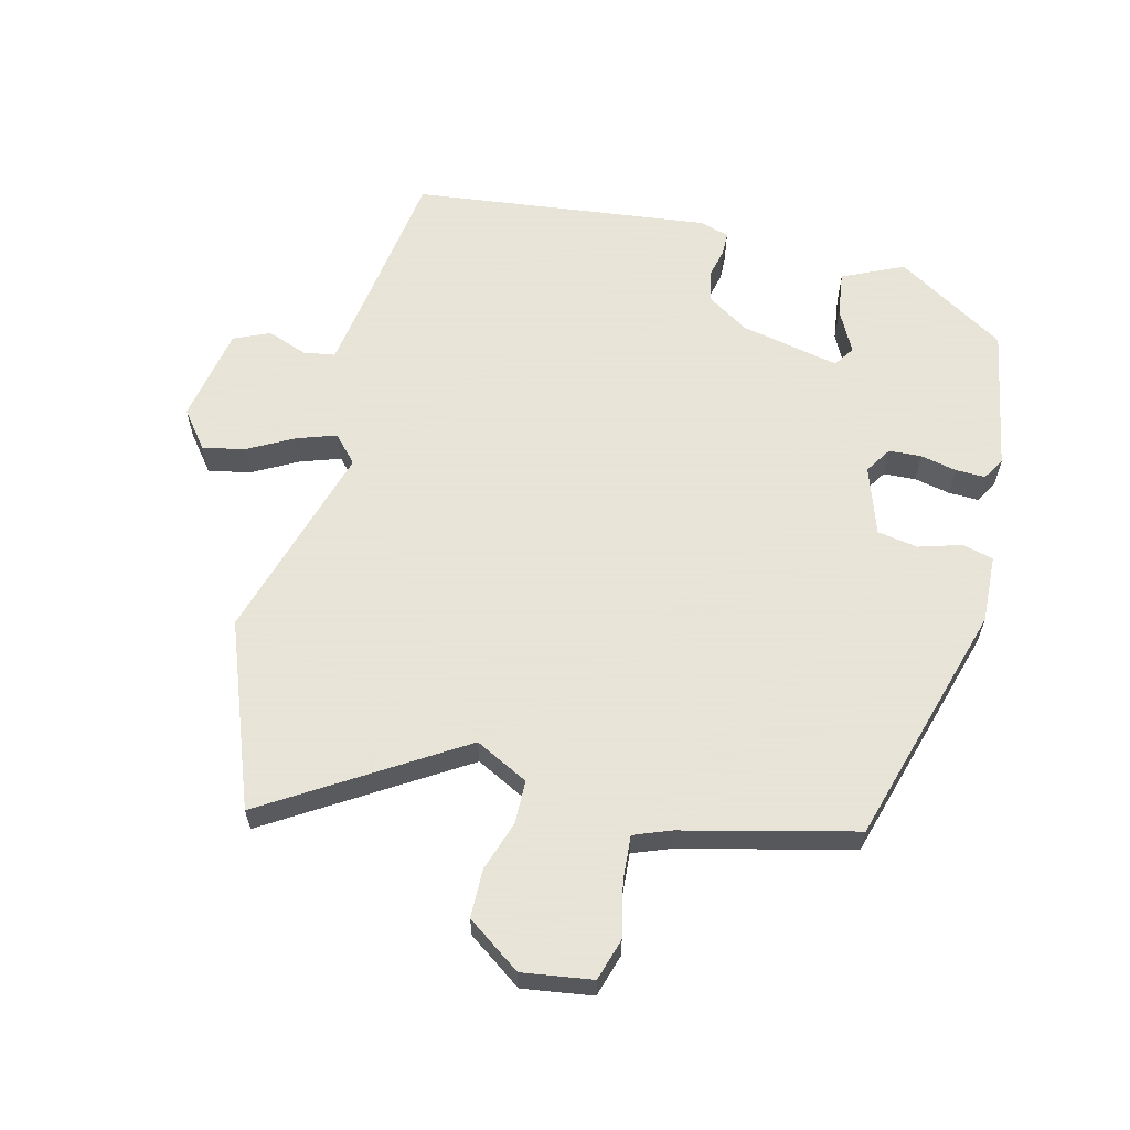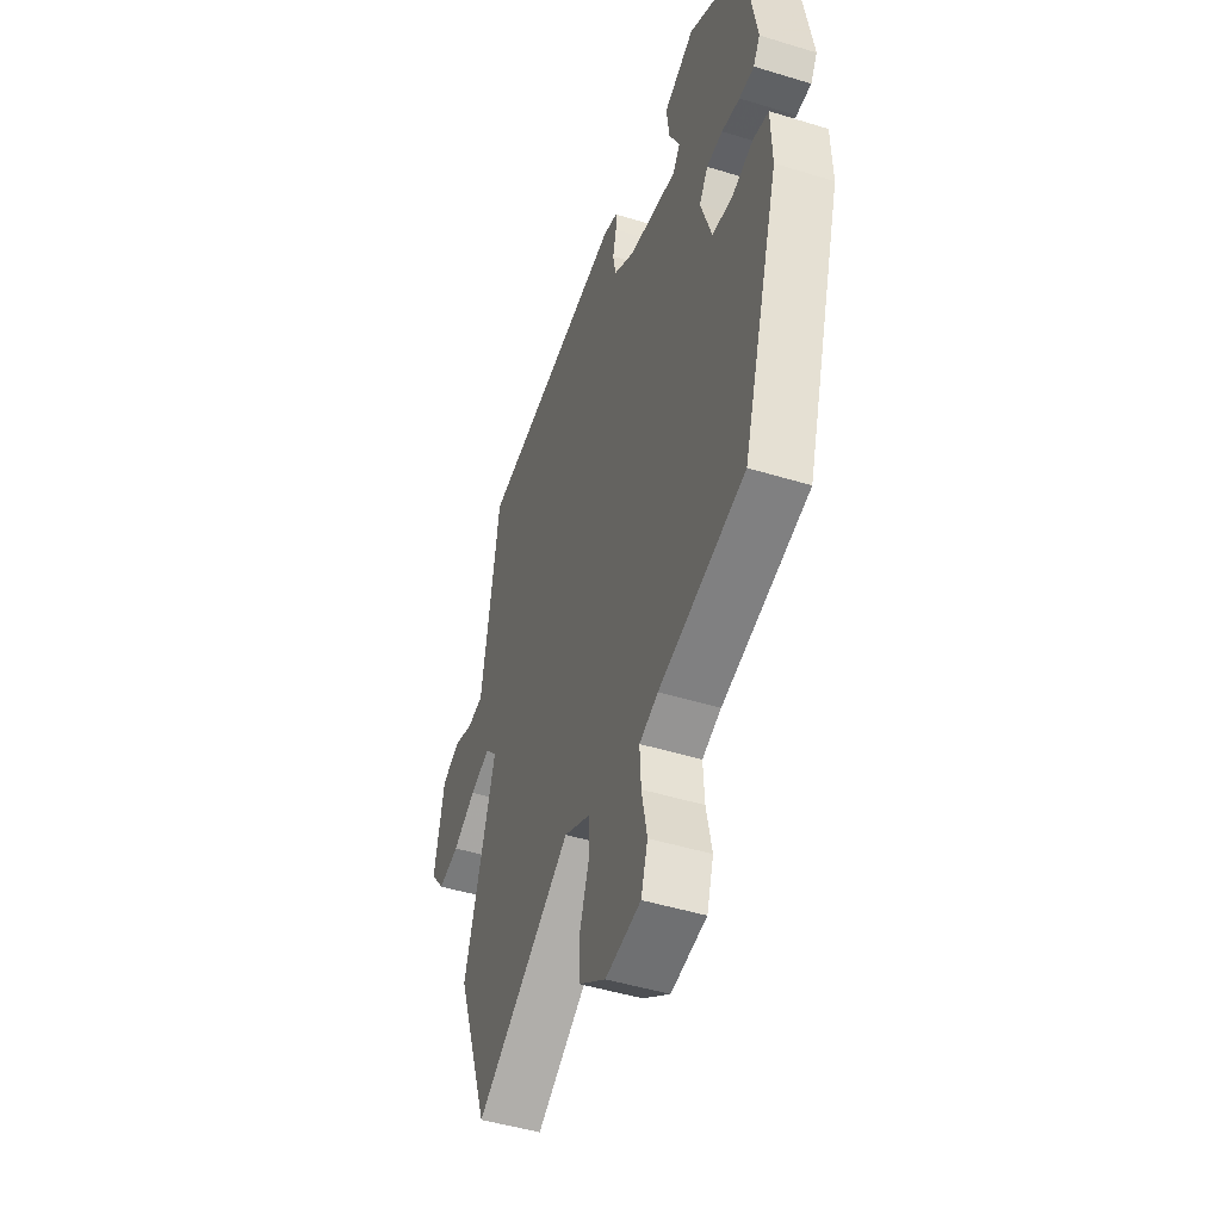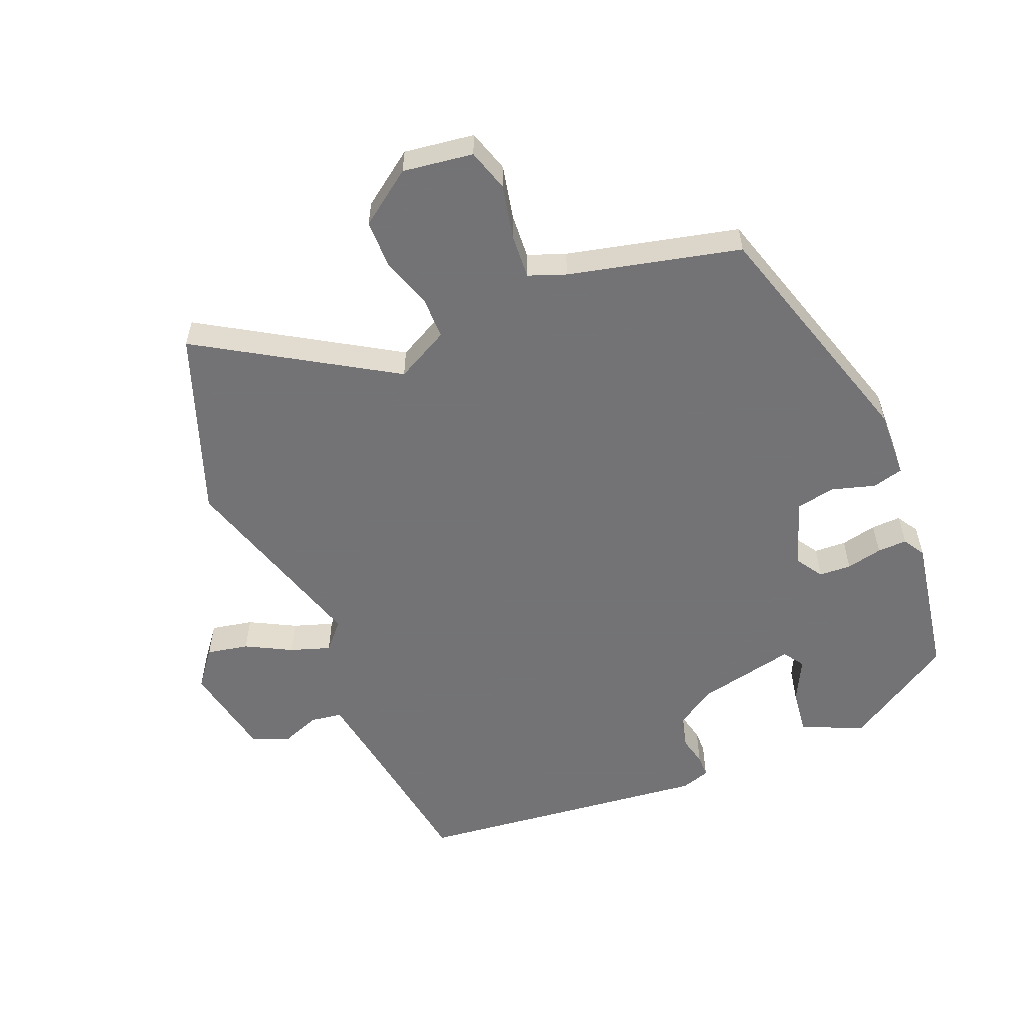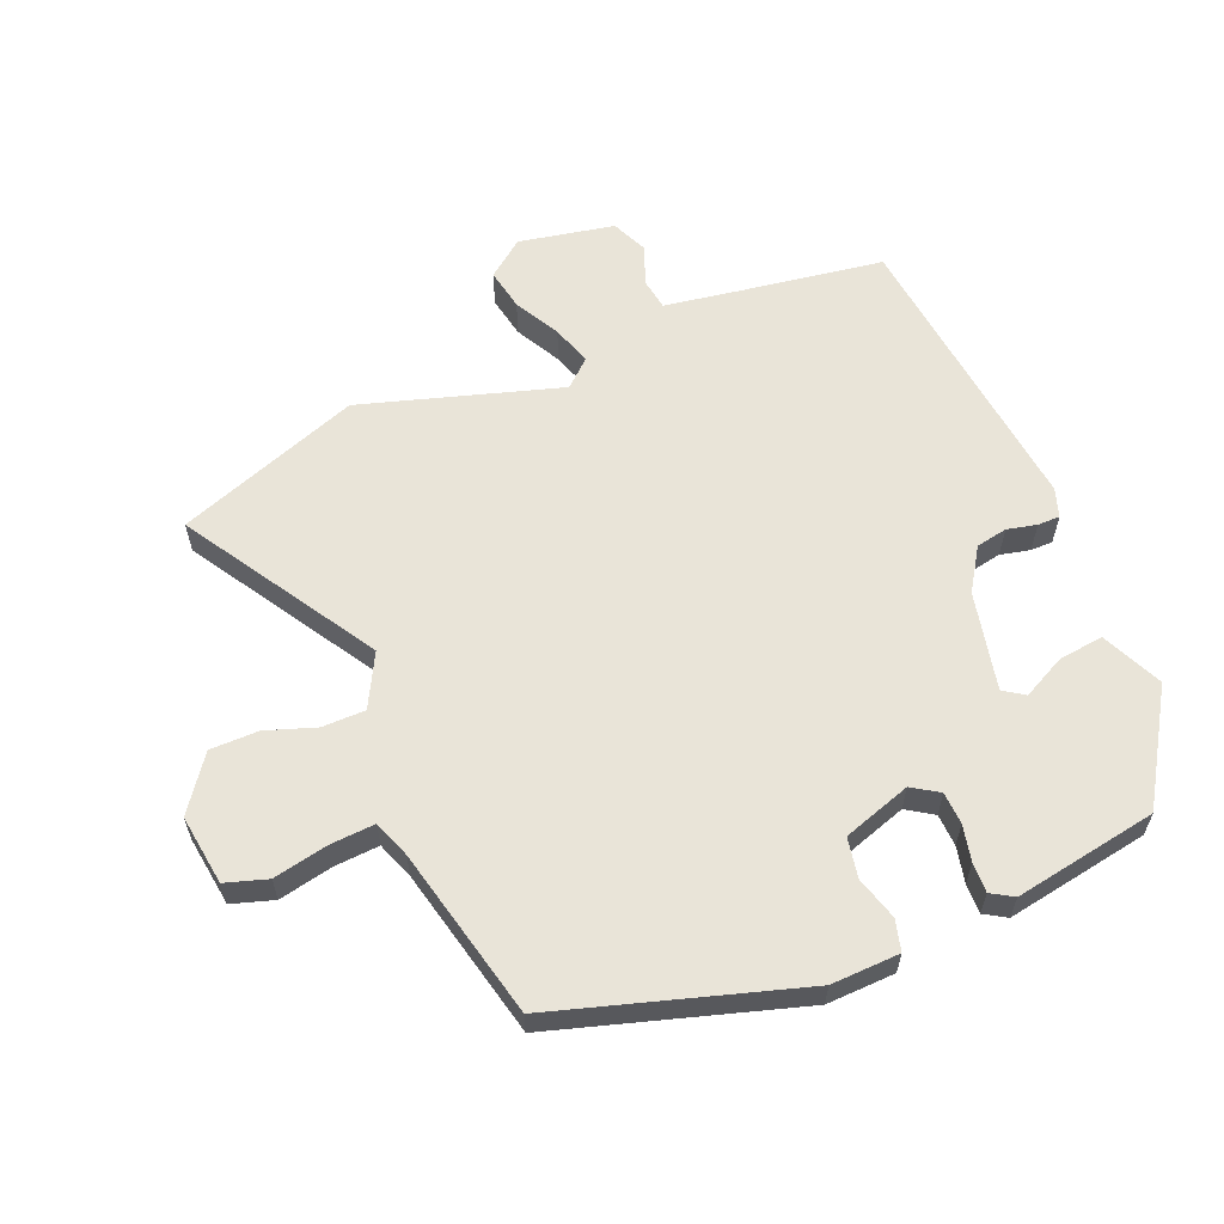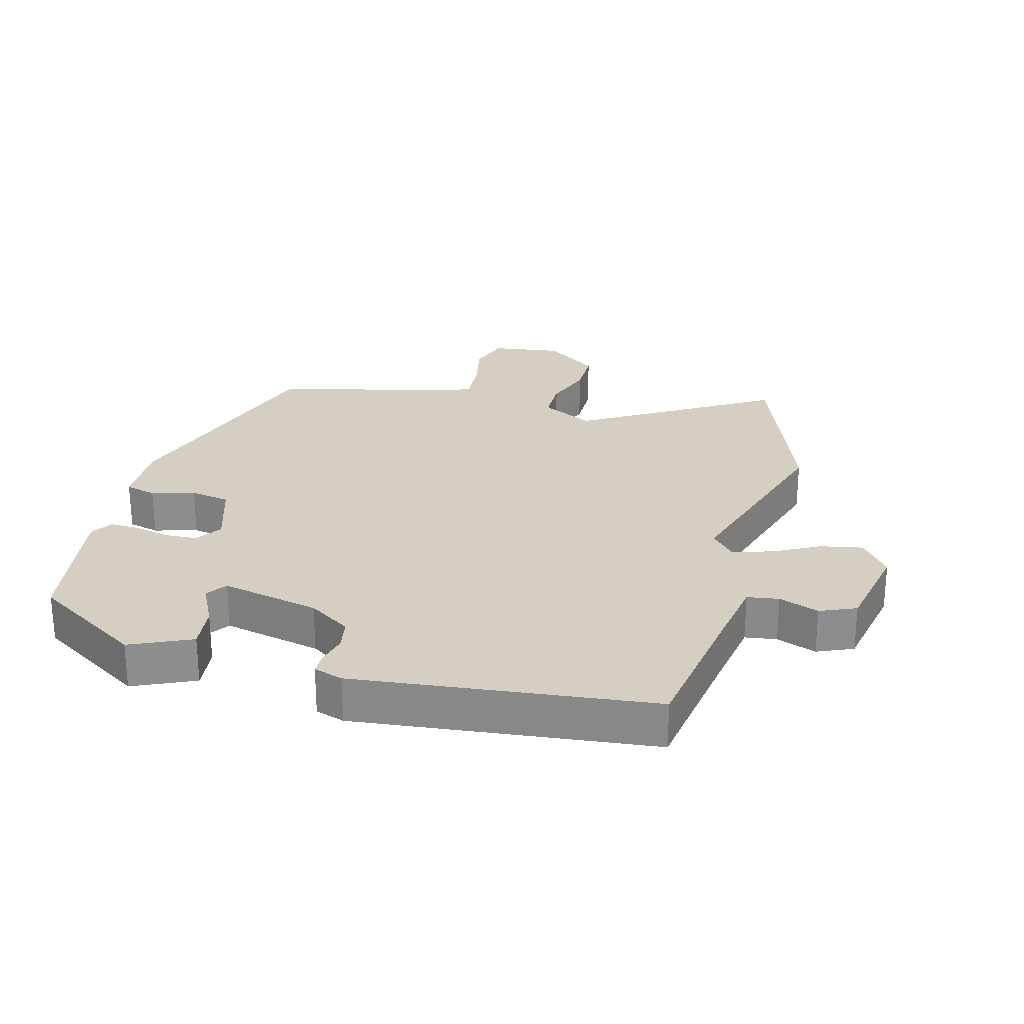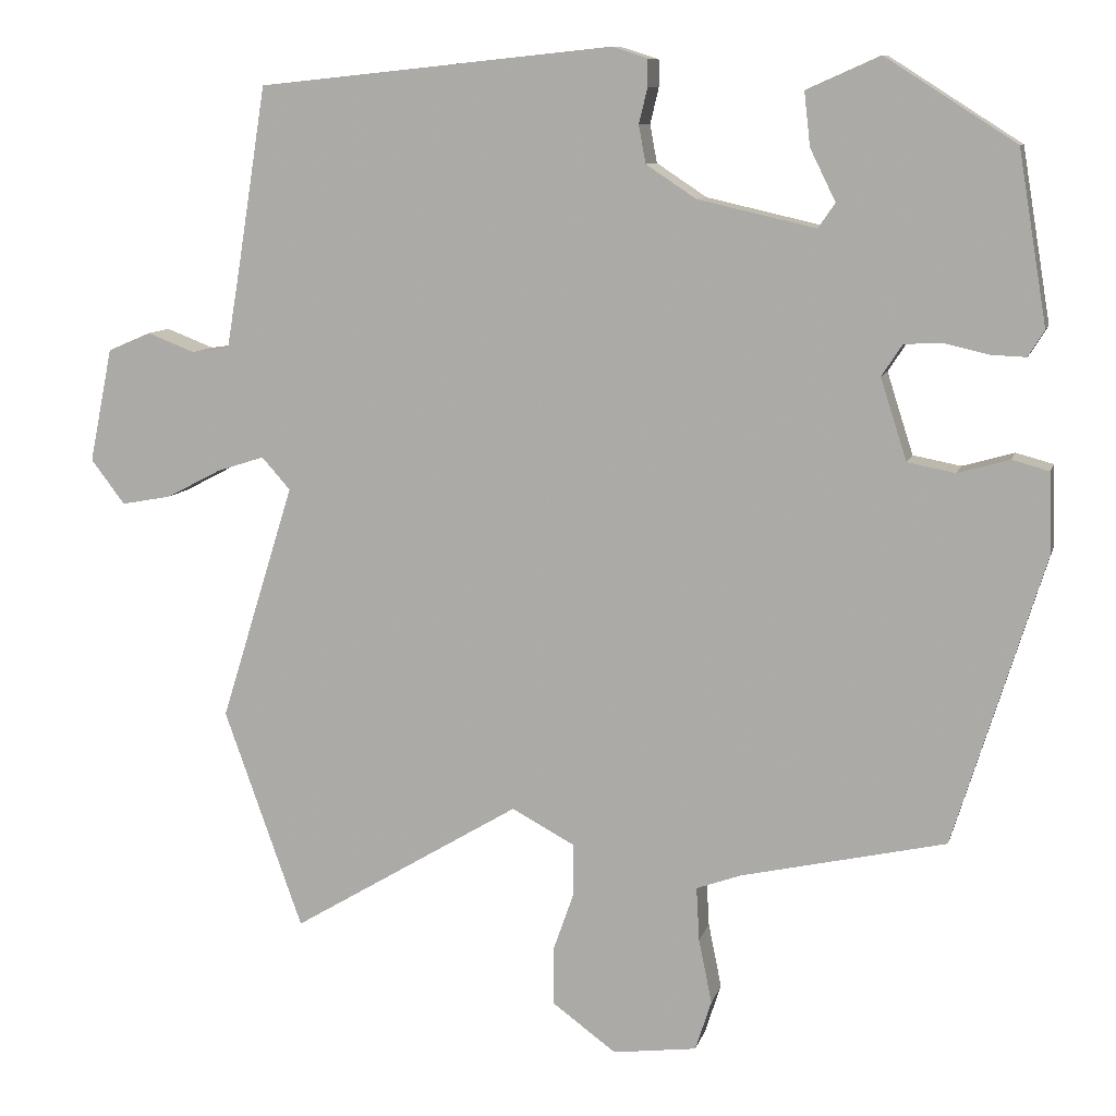
<metadata>
{"format":"obj","ext":"obj","renderer":"f3d","projection":"perspective","resolution":1024,"background":"white","views":[{"elev":61.4,"azim":-166.9,"up":"+Y"},{"elev":-47.8,"azim":-109.0,"up":"+Z"},{"elev":-56.0,"azim":-158.2,"up":"+Y"},{"elev":60.3,"azim":-113.0,"up":"+Y"},{"elev":25.7,"azim":14.6,"up":"+Y"},{"elev":9.5,"azim":-166.3,"up":"+Z"}]}
</metadata>
<code>
v 0.548 0.07 -0.366
v 0.446 0.07 -0.652
v 0.148 0.07 -0.473
v 0.066 0.07 -0.517
v 0.066 0.07 -0.584
v 0.093 0.07 -0.661
v 0.093 0.07 -0.736
v 0.01 0.07 -0.797
v -0.099 0.07 -0.783
v -0.12 0.07 -0.718
v -0.103 0.07 -0.634
v -0.099 0.07 -0.564
v -0.157 0.07 -0.543
v -0.423 0.07 -0.483
v -0.54 0.07 -0.108
v -0.537 0.07 -0.002
v -0.489 0.07 0.011
v -0.422 0.07 -0.008
v -0.36 0.07 0.004
v -0.326 0.07 0.11
v -0.353 0.07 0.151
v -0.403 0.07 0.153
v -0.459 0.07 0.14
v -0.505 0.07 0.138
v -0.526 0.07 0.172
v -0.489 0.07 0.395
v -0.32 0.07 0.503
v -0.225 0.07 0.461
v -0.233 0.07 0.391
v -0.266 0.07 0.324
v -0.244 0.07 0.292
v -0.091 0.07 0.327
v -0.026 0.07 0.37
v -0.017 0.07 0.419
v -0.028 0.07 0.465
v -0.028 0.07 0.5
v 0.017 0.07 0.515
v 0.479 0.07 0.468
v 0.515 0.07 0.241
v 0.534 0.07 0.128
v 0.583 0.07 0.121
v 0.645 0.07 0.145
v 0.701 0.07 0.121
v 0.731 0.07 -0.027
v 0.687 0.07 -0.085
v 0.622 0.07 -0.073
v 0.551 0.07 -0.036
v 0.489 0.07 -0.016
v 0.452 0.07 -0.058
v 0.548 0 -0.366
v 0.446 0 -0.652
v 0.148 0 -0.473
v 0.066 0 -0.517
v 0.066 0 -0.584
v 0.093 0 -0.661
v 0.093 0 -0.736
v 0.01 0 -0.797
v -0.099 0 -0.783
v -0.12 0 -0.718
v -0.103 0 -0.634
v -0.099 0 -0.564
v -0.157 0 -0.543
v -0.423 0 -0.483
v -0.54 0 -0.108
v -0.537 0 -0.002
v -0.489 0 0.011
v -0.422 0 -0.008
v -0.36 0 0.004
v -0.326 0 0.11
v -0.353 0 0.151
v -0.403 0 0.153
v -0.459 0 0.14
v -0.505 0 0.138
v -0.526 0 0.172
v -0.489 0 0.395
v -0.32 0 0.503
v -0.225 0 0.461
v -0.233 0 0.391
v -0.266 0 0.324
v -0.244 0 0.292
v -0.091 0 0.327
v -0.026 0 0.37
v -0.017 0 0.419
v -0.028 0 0.465
v -0.028 0 0.5
v 0.017 0 0.515
v 0.479 0 0.468
v 0.515 0 0.241
v 0.534 0 0.128
v 0.583 0 0.121
v 0.645 0 0.145
v 0.701 0 0.121
v 0.731 0 -0.027
v 0.687 0 -0.085
v 0.622 0 -0.073
v 0.551 0 -0.036
v 0.489 0 -0.016
v 0.452 0 -0.058
f 44 45 46 47
f 44 47 48
f 41 42 43 44
f 40 41 44 48
f 39 40 48 49
f 37 38 39 49
f 34 35 36 37
f 33 34 37 49
f 27 28 29 30
f 25 26 27 30
f 25 30 31
f 22 23 24 25
f 21 22 25 31
f 20 21 31 32
f 15 16 17 18
f 13 14 15 18
f 12 13 18 19
f 8 9 10 11
f 8 11 12
f 5 6 7 8
f 4 5 8 12
f 3 4 12 19
f 20 32 33 49
f 3 19 20 49
f 1 2 3 49
f 96 95 94 93
f 97 96 93
f 93 92 91 90
f 97 93 90 89
f 98 97 89 88
f 98 88 87 86
f 86 85 84 83
f 98 86 83 82
f 79 78 77 76
f 79 76 75 74
f 80 79 74
f 74 73 72 71
f 80 74 71 70
f 81 80 70 69
f 67 66 65 64
f 67 64 63 62
f 68 67 62 61
f 60 59 58 57
f 61 60 57
f 57 56 55 54
f 61 57 54 53
f 68 61 53 52
f 98 82 81 69
f 98 69 68 52
f 98 52 51 50
f 1 50 51 2
f 2 51 52 3
f 3 52 53 4
f 4 53 54 5
f 5 54 55 6
f 6 55 56 7
f 7 56 57 8
f 8 57 58 9
f 9 58 59 10
f 10 59 60 11
f 11 60 61 12
f 12 61 62 13
f 13 62 63 14
f 14 63 64 15
f 15 64 65 16
f 16 65 66 17
f 17 66 67 18
f 18 67 68 19
f 19 68 69 20
f 20 69 70 21
f 21 70 71 22
f 22 71 72 23
f 23 72 73 24
f 24 73 74 25
f 25 74 75 26
f 26 75 76 27
f 27 76 77 28
f 28 77 78 29
f 29 78 79 30
f 30 79 80 31
f 31 80 81 32
f 32 81 82 33
f 33 82 83 34
f 34 83 84 35
f 35 84 85 36
f 36 85 86 37
f 37 86 87 38
f 38 87 88 39
f 39 88 89 40
f 40 89 90 41
f 41 90 91 42
f 42 91 92 43
f 43 92 93 44
f 44 93 94 45
f 45 94 95 46
f 46 95 96 47
f 47 96 97 48
f 48 97 98 49
f 49 98 50 1

</code>
